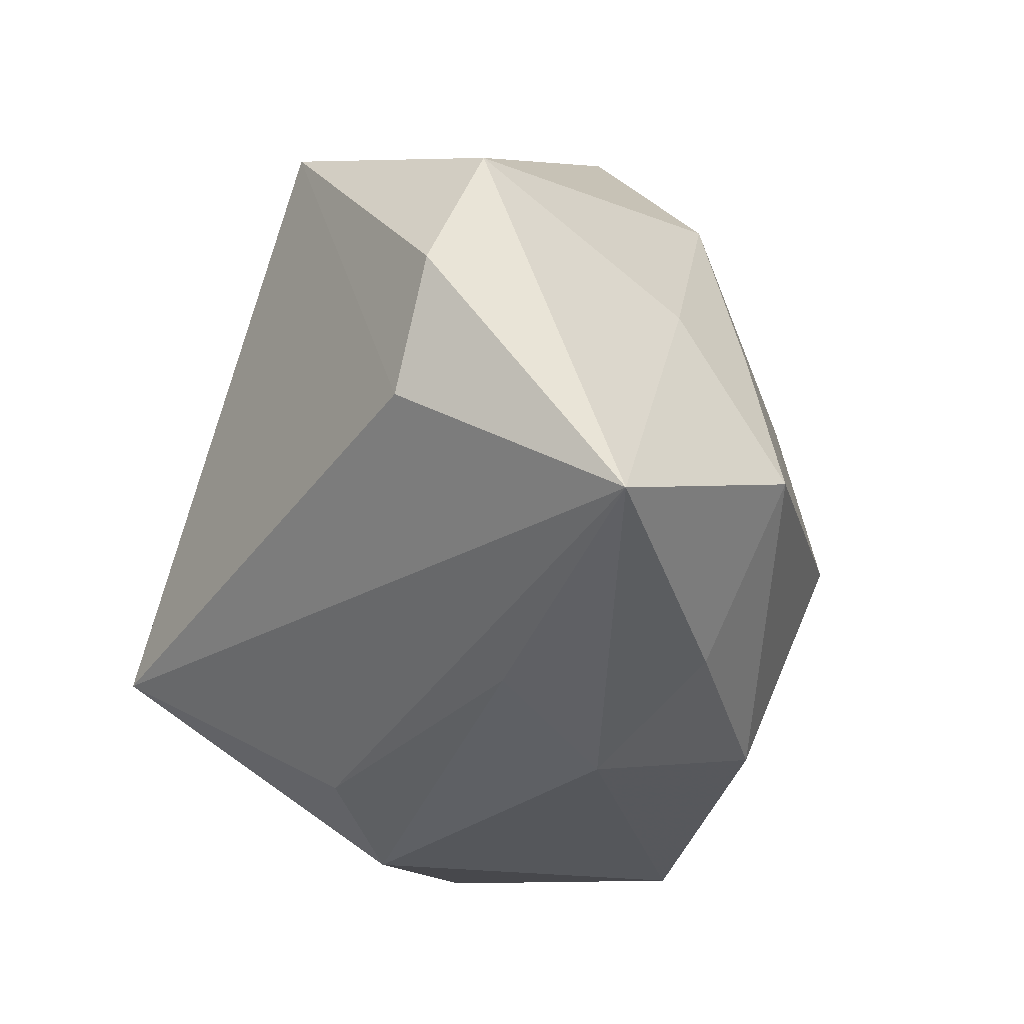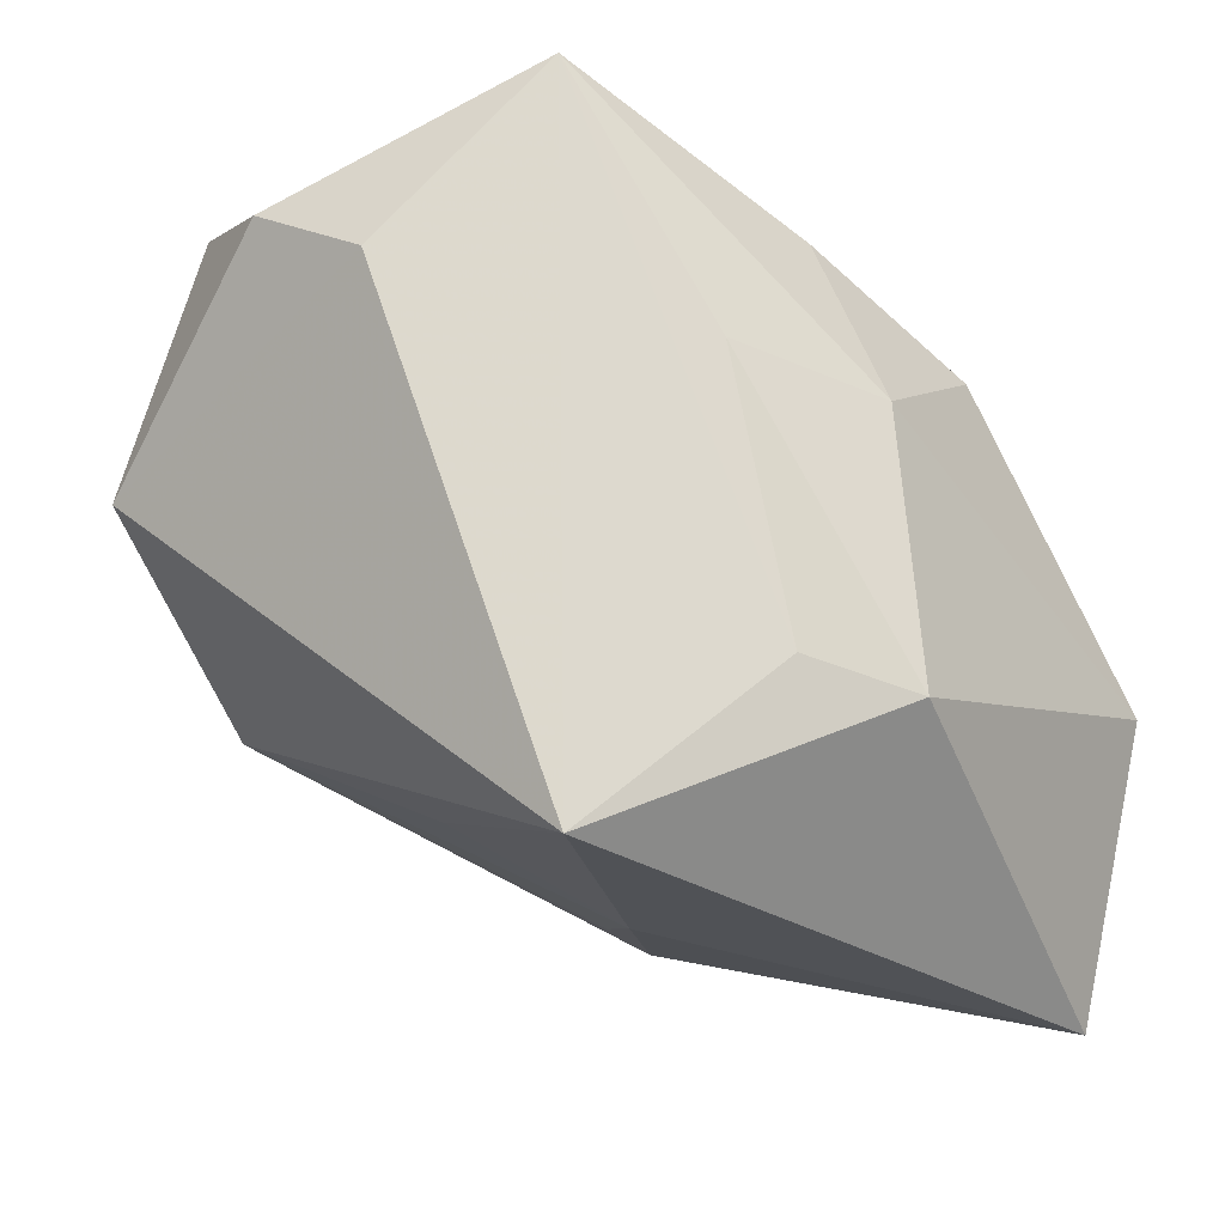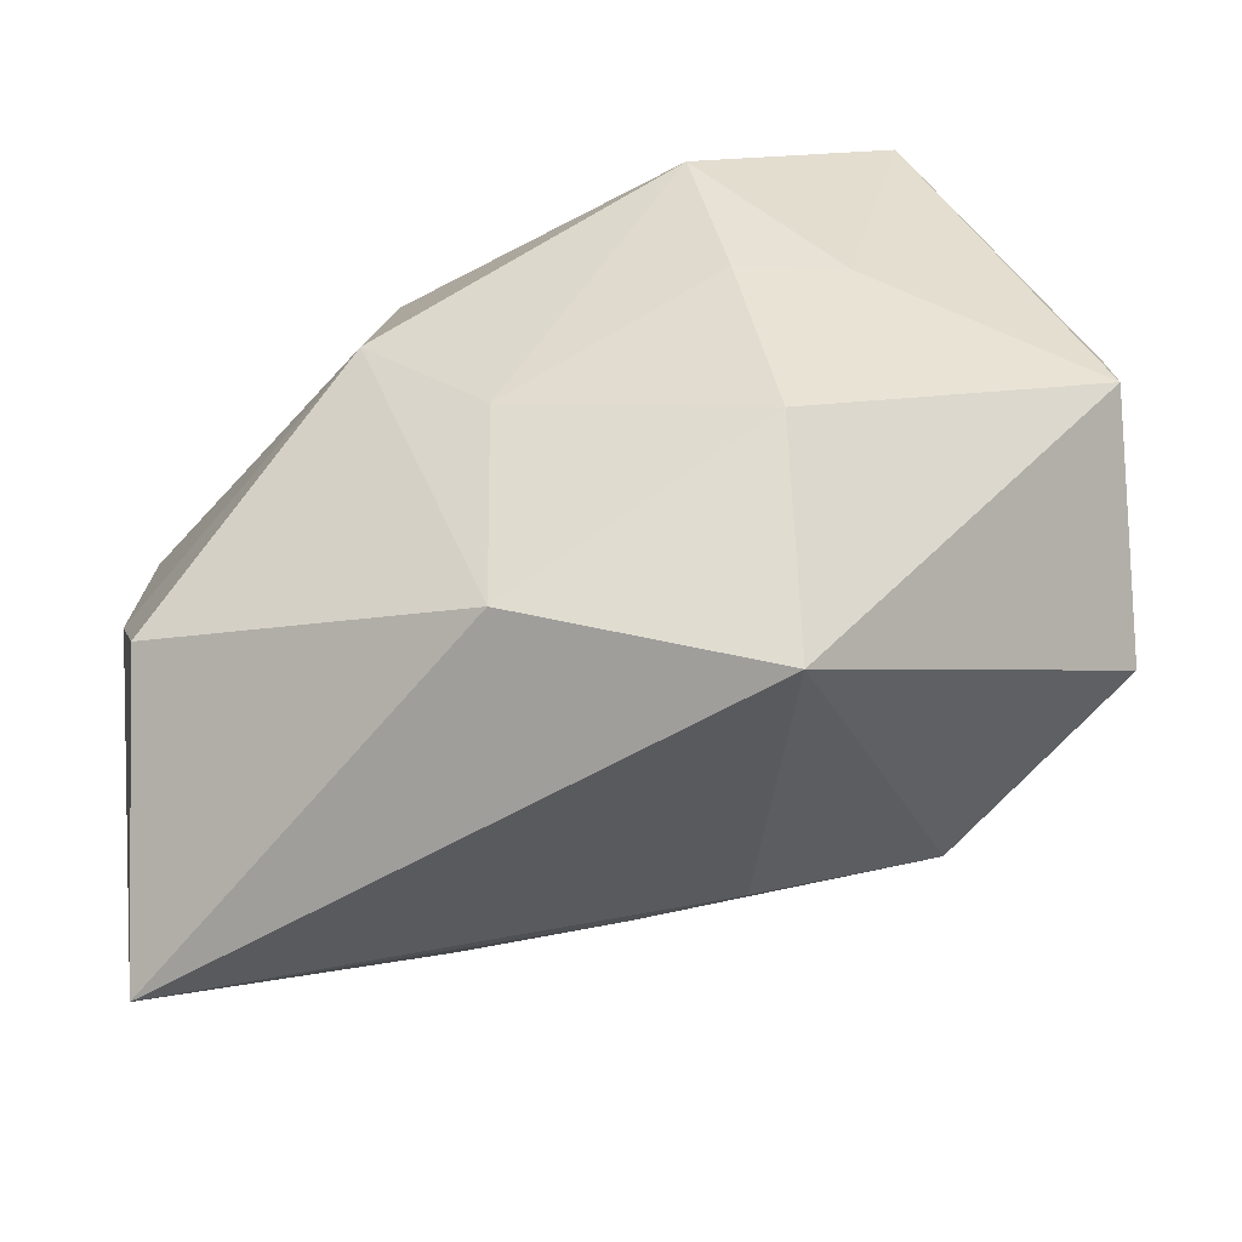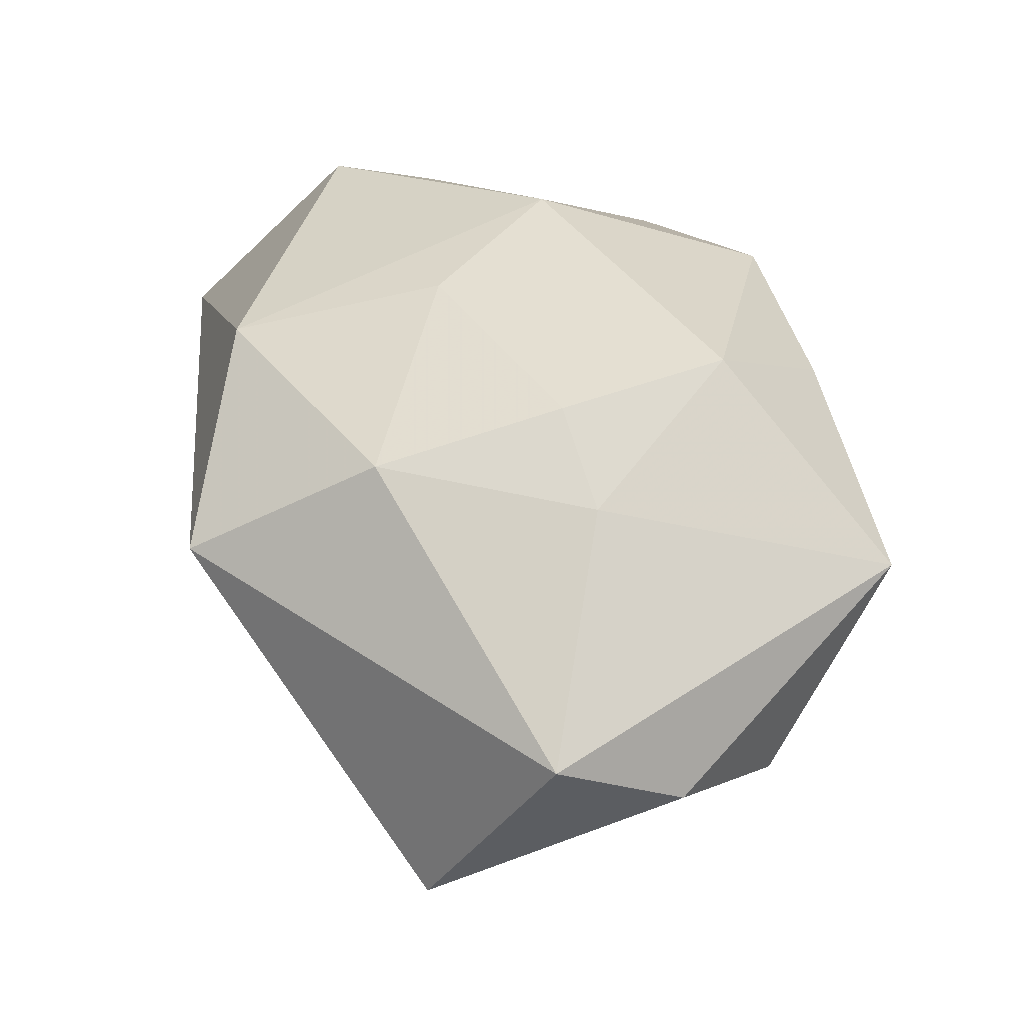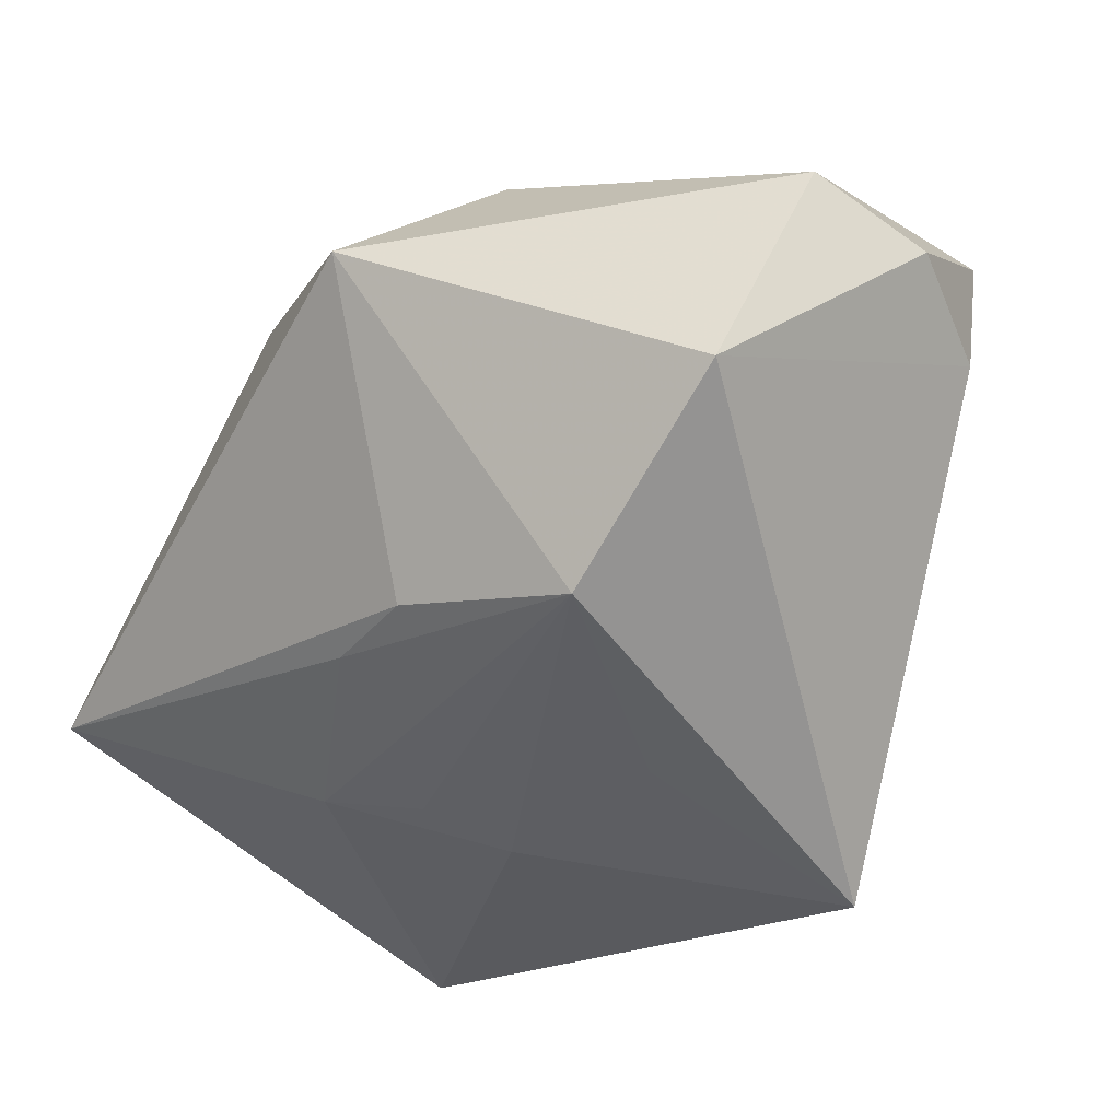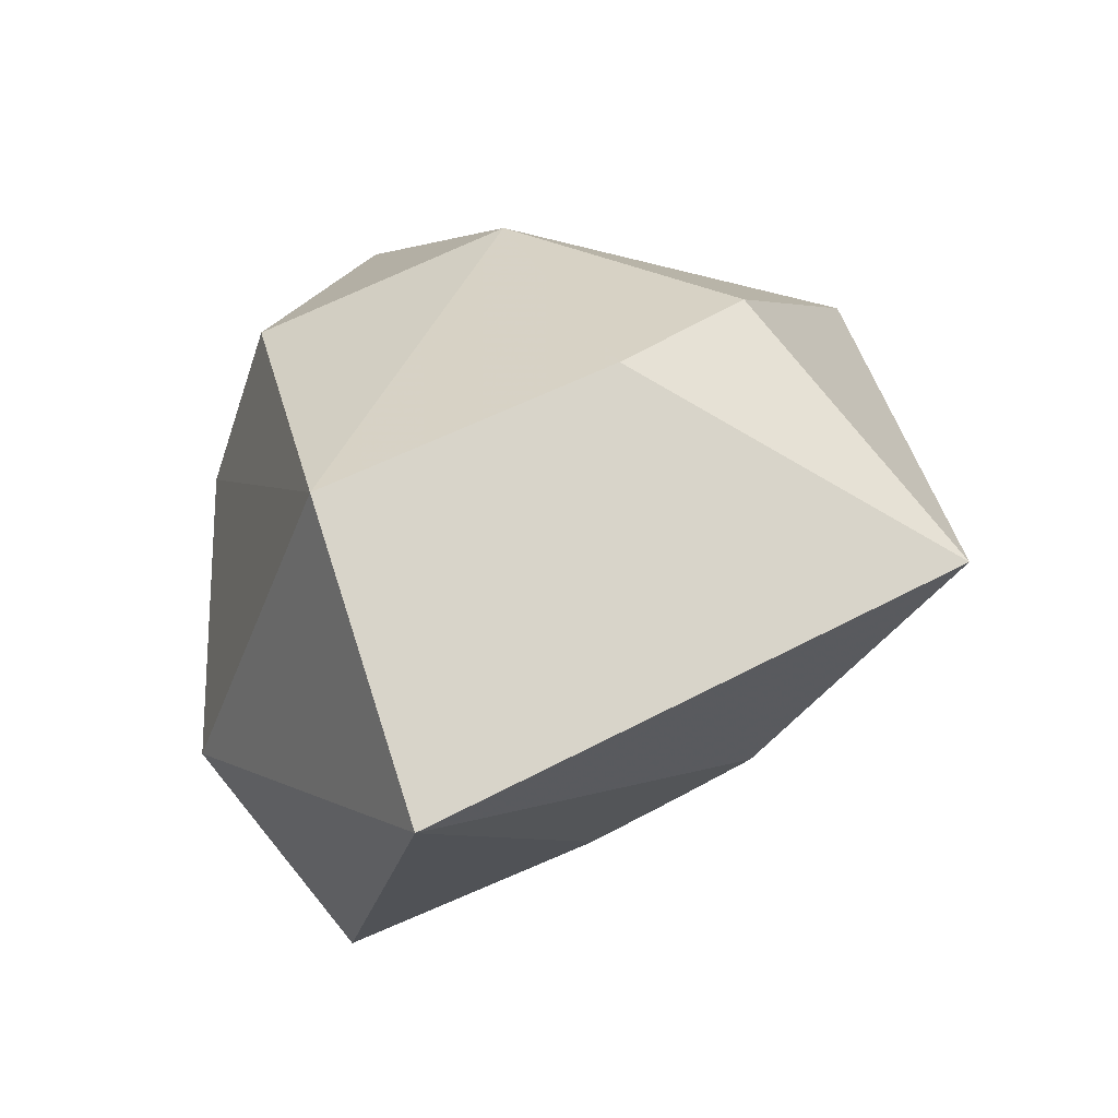
<metadata>
{"format":"obj","ext":"obj","renderer":"f3d","projection":"perspective","resolution":1024,"background":"white","views":[{"elev":-42.8,"azim":123.1,"up":"+Z"},{"elev":-30.4,"azim":146.8,"up":"+Y"},{"elev":37.1,"azim":-2.2,"up":"+Y"},{"elev":59.2,"azim":84.1,"up":"+Y"},{"elev":-18.9,"azim":57.1,"up":"+Y"},{"elev":-16.8,"azim":-90.4,"up":"+Y"}]}
</metadata>
<code>
v -0.004639 -0.02505 0.01312
v -0.009126 0.02148 0.02863
v 0.01969 -0.03497 -0.01836
v 0.04327 0.02359 0.002465
v -0.03885 -0.01273 0.03489
v 0.03911 0.01151 -0.01831
v 0.008269 0.03451 -0.0168
v -0.03936 -0.03497 -0.009339
v 0.01411 0.03059 0.01602
v 0.01164 -0.01157 0.02544
v 0.02804 0.02844 -0.02973
v 0.01108 0.033 -0.001574
v 0.02119 0.03124 -0.003673
v -0.004077 0.005793 -0.03061
v 0.0144 0.01926 0.03436
v 0.004863 -0.0196 -0.02823
v -0.04079 -0.007609 -0.01813
v -0.01956 0.02504 -0.003124
v 0.01795 -0.02486 0.00299
v -0.04044 0.003784 0.006795
v 0.04441 0.01836 -0.009031
v 0.01263 0.00569 -0.03061
v -0.03812 0.01029 0.01728
v -0.00875 0.02654 0.008266
v 0.04469 0.002792 0.01464
v 0.001715 -0.01391 0.0257
v 0.02908 -0.01405 0.01849
v -0.006044 -0.02135 -0.03061
v -0.001761 -0.02869 0.005162
v -0.01717 0.01562 -0.02529
v 0.00161 0.02143 -0.02787
v -0.01322 -0.02336 0.01905
f 17 28 8
f 11 4 21
f 8 28 3
f 5 17 8
f 15 2 5
f 5 2 23
f 13 11 7
f 4 11 13
f 15 27 25
f 25 4 15
f 21 4 25
f 27 3 25
f 6 11 21
f 6 3 11
f 21 25 6
f 6 25 3
f 16 3 28
f 11 3 16
f 23 2 18
f 7 30 18
f 18 30 17
f 32 5 8
f 10 27 15
f 15 5 10
f 9 2 15
f 15 4 9
f 4 13 9
f 28 17 14
f 17 30 14
f 22 16 28
f 11 16 22
f 28 14 22
f 22 14 11
f 23 18 20
f 20 18 17
f 20 5 23
f 17 5 20
f 27 32 1
f 5 32 26
f 26 10 5
f 26 32 27
f 27 10 26
f 12 13 7
f 12 9 13
f 24 18 2
f 2 9 24
f 9 12 24
f 7 18 24
f 24 12 7
f 11 14 31
f 31 14 30
f 7 11 31
f 31 30 7
f 27 1 29
f 8 3 29
f 29 32 8
f 29 1 32
f 19 3 27
f 27 29 19
f 19 29 3

</code>
